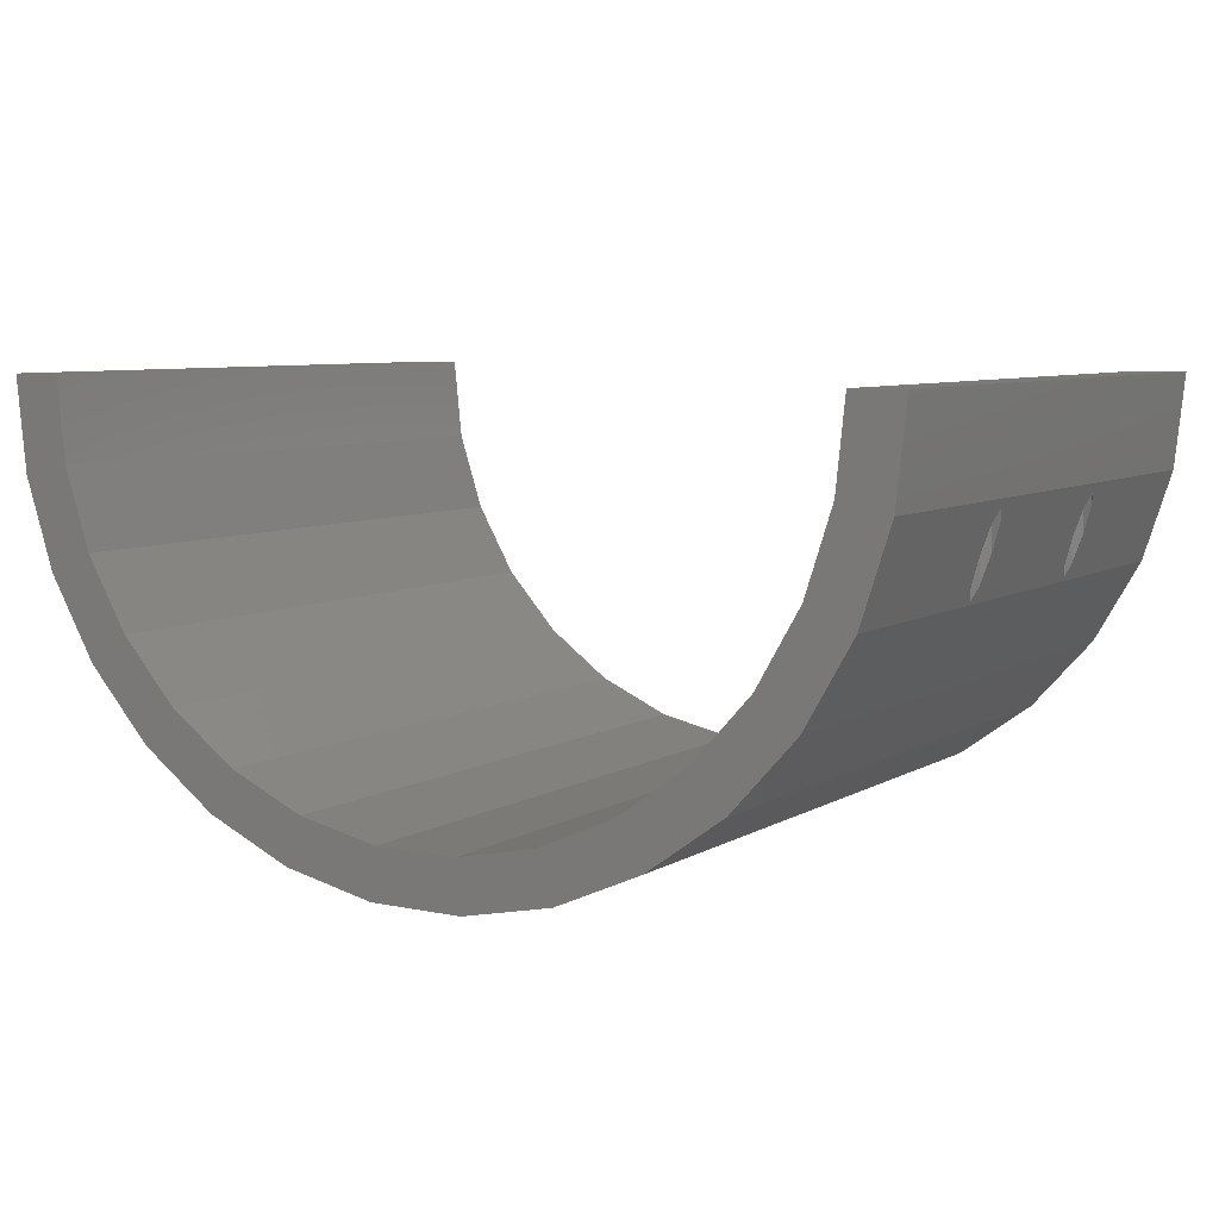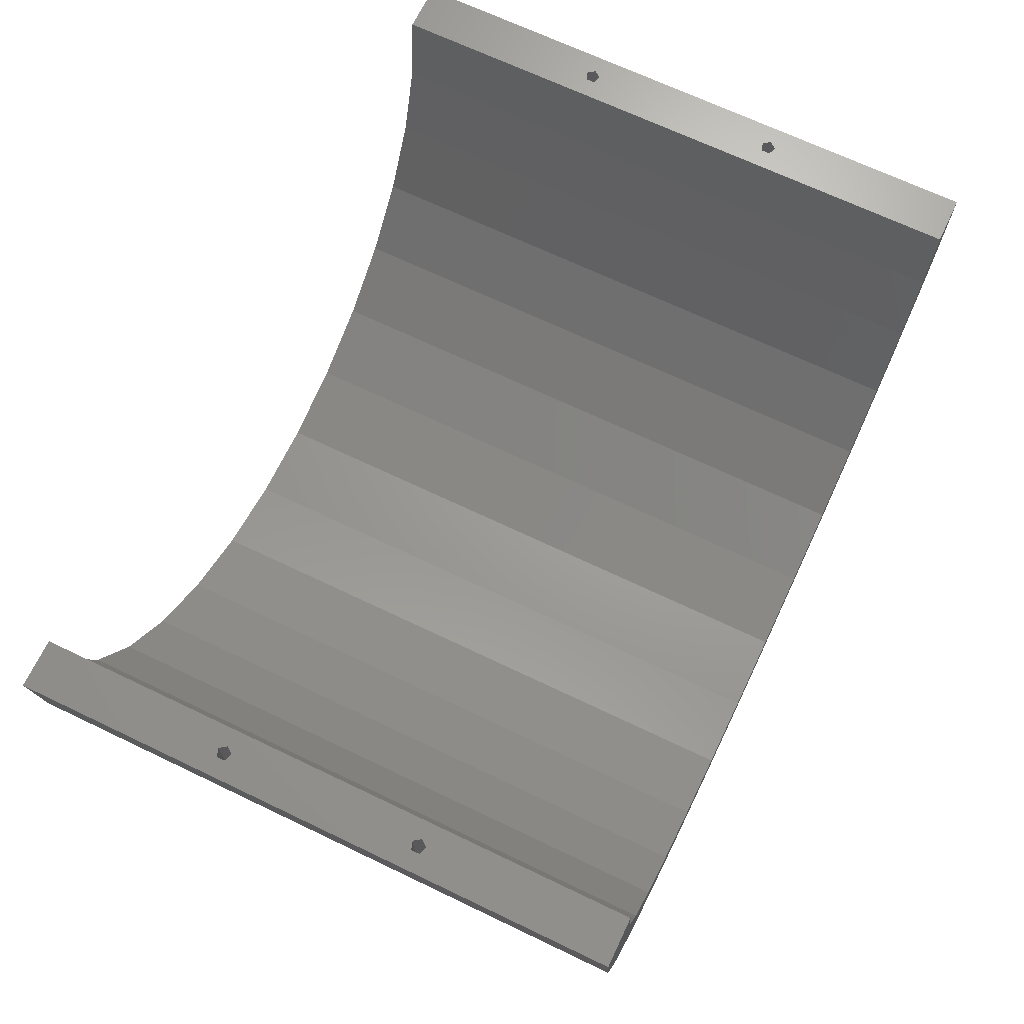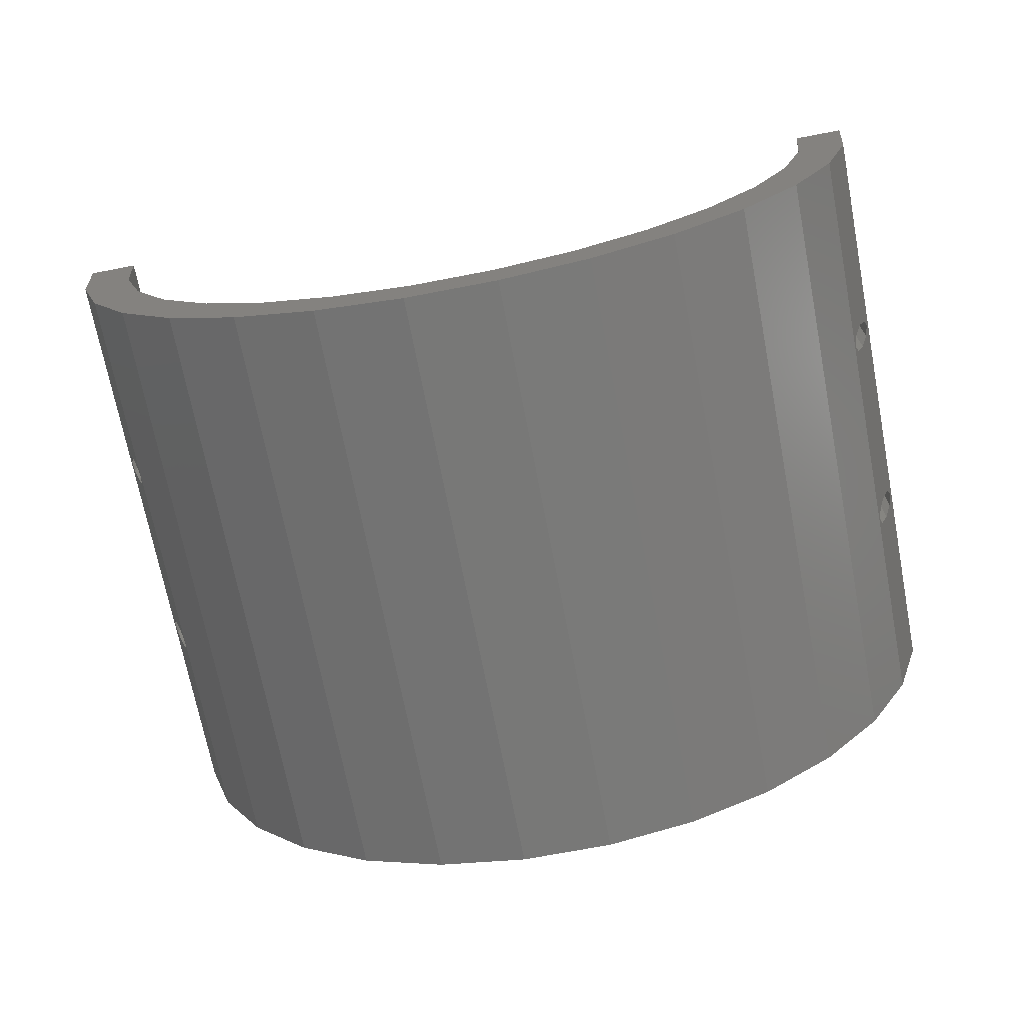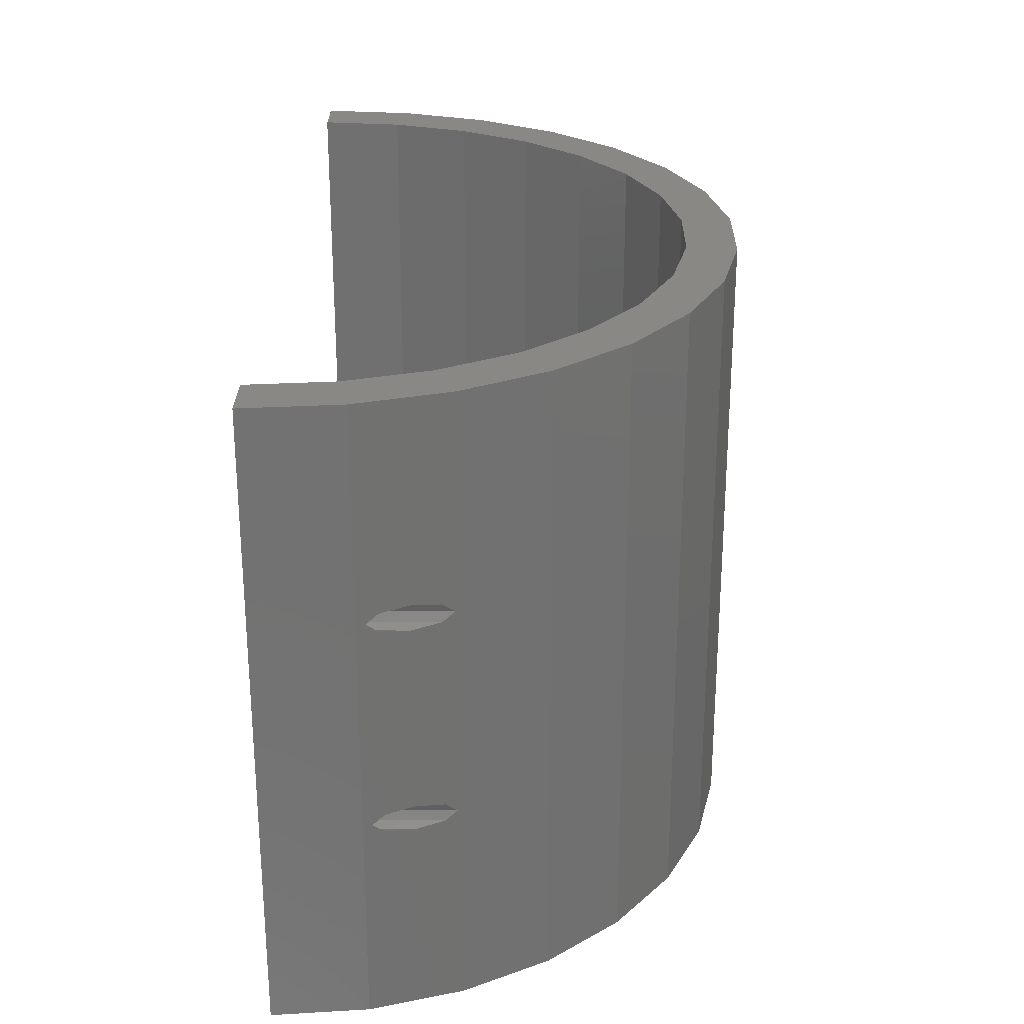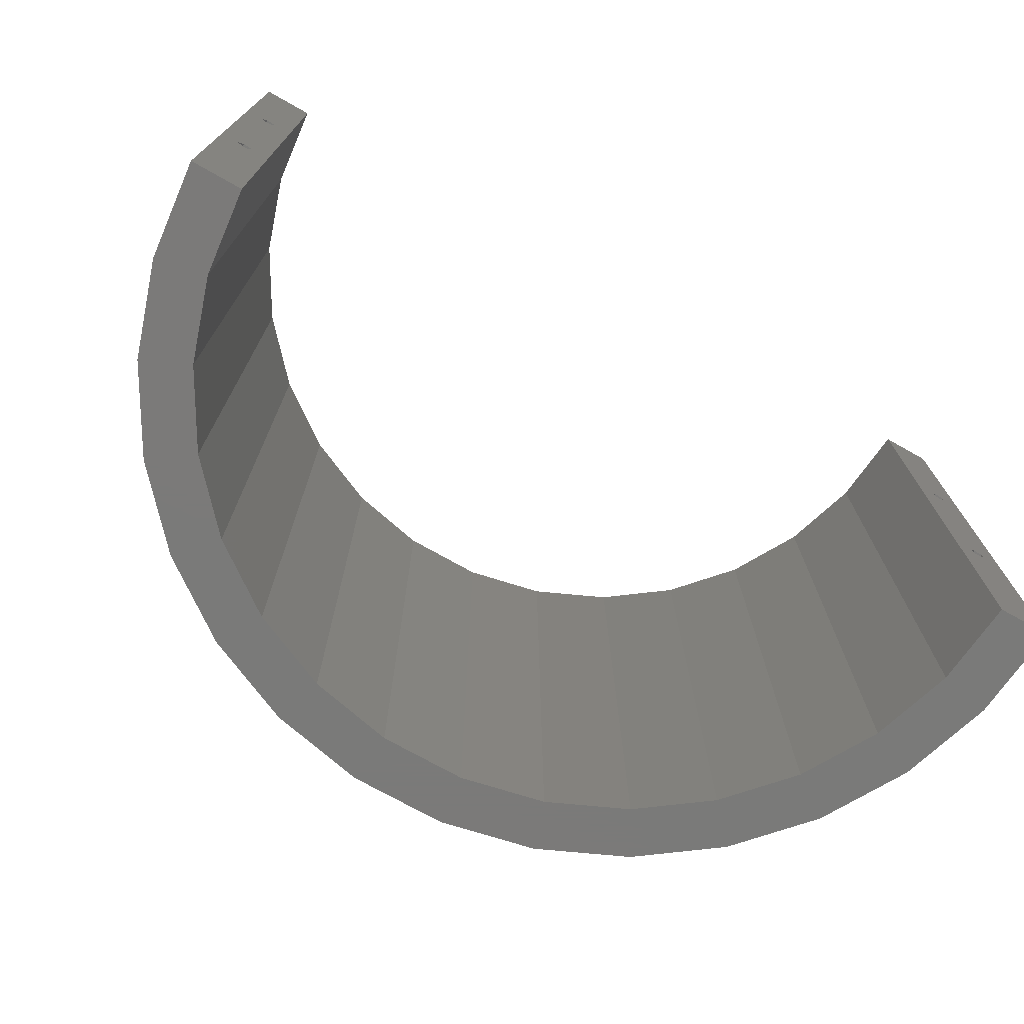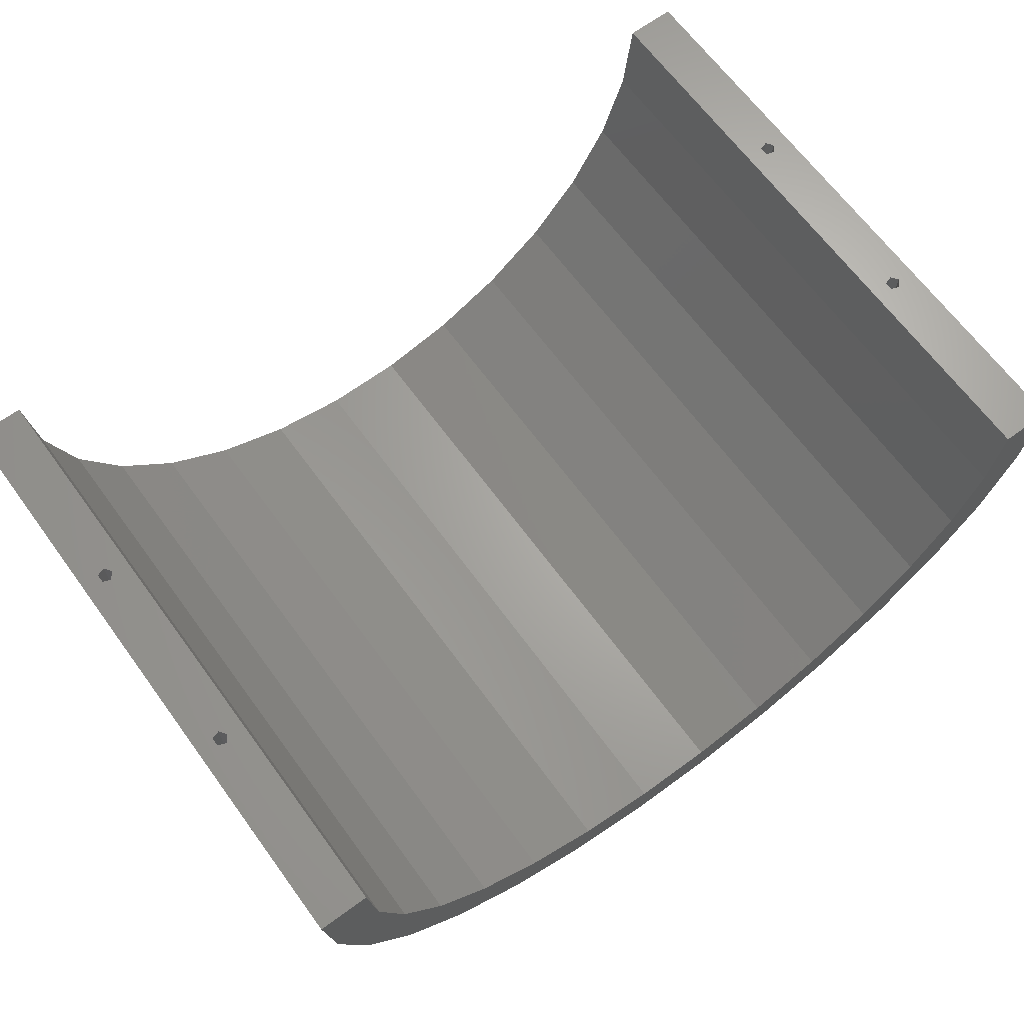
<metadata>
{"format":"stl","ext":"stl","renderer":"f3d","projection":"perspective","resolution":1024,"background":"white","views":[{"elev":7.0,"azim":31.6,"up":"+Y"},{"elev":68.6,"azim":-64.4,"up":"+Y"},{"elev":-70.6,"azim":10.9,"up":"+Y"},{"elev":26.2,"azim":-89.2,"up":"+Z"},{"elev":-73.4,"azim":150.6,"up":"+Z"},{"elev":66.3,"azim":-36.3,"up":"+Y"}]}
</metadata>
<code>
# stl→obj: 168 verts, 348 faces
v 87.42 -18.58 125
v 89.38 0 0
v 89.38 0 125
v 87.42 -18.58 0
v 27.62 -85 0
v 44.69 -77.4 125
v 27.62 -85 125
v 44.69 -77.4 0
v -9.342 -88.89 0
v 9.342 -88.89 125
v -9.342 -88.89 125
v 9.342 -88.89 0
v -44.69 -77.4 0
v -27.62 -85 125
v -44.69 -77.4 125
v -27.62 -85 0
v 77.64 -16.5 0
v 81.65 -36.35 0
v 79.38 0 0
v 72.51 -32.28 0
v 72.31 -52.53 0
v 64.22 -46.66 0
v 59.8 -66.42 0
v 53.11 -58.99 0
v 39.69 -68.74 0
v 24.53 -75.49 0
v 8.297 -78.94 0
v -8.297 -78.94 0
v -24.53 -75.49 0
v -39.69 -68.74 0
v -53.11 -58.99 0
v -59.8 -66.42 0
v -64.22 -46.66 0
v -72.31 -52.53 0
v -72.51 -32.28 0
v -81.65 -36.35 0
v -77.64 -16.5 0
v -87.42 -18.58 0
v -79.38 0 0
v -89.38 0 0
v 59.8 -66.42 125
v 72.31 -52.53 125
v 77.64 -16.5 125
v 79.38 0 125
v 81.65 -36.35 125
v 72.51 -32.28 125
v 64.22 -46.66 125
v 53.11 -58.99 125
v 39.69 -68.74 125
v 24.53 -75.49 125
v 8.297 -78.94 125
v -8.297 -78.94 125
v -24.53 -75.49 125
v -39.69 -68.74 125
v -53.11 -58.99 125
v -59.8 -66.42 125
v -64.22 -46.66 125
v -72.31 -52.53 125
v -72.51 -32.28 125
v -81.65 -36.35 125
v -77.64 -16.5 125
v -87.42 -18.58 125
v -79.38 0 125
v -89.38 0 125
v 86.14 -22.52 81.57
v 86.88 -20.27 41.67
v 86.88 -20.27 83.33
v 86.14 -22.52 43.43
v 84.38 -27.96 80.83
v 84.38 -27.96 44.17
v 82.61 -33.4 81.57
v 82.61 -33.4 43.43
v 81.88 -35.65 83.33
v 81.88 -35.65 41.67
v 86.14 -22.52 85.1
v 84.38 -27.96 85.83
v 82.61 -33.4 85.1
v 86.14 -22.52 39.9
v 84.38 -27.96 39.17
v 82.61 -33.4 39.9
v -86.14 -22.52 43.43
v -86.88 -20.27 83.33
v -86.88 -20.27 41.67
v -86.14 -22.52 81.57
v -84.38 -27.96 44.17
v -84.38 -27.96 80.83
v -82.61 -33.4 43.43
v -82.61 -33.4 81.57
v -81.88 -35.65 41.67
v -81.88 -35.65 83.33
v -86.14 -22.52 39.9
v -84.38 -27.96 39.17
v -82.61 -33.4 39.9
v -86.14 -22.52 85.1
v -84.38 -27.96 85.83
v -82.61 -33.4 85.1
v 84.84 0 84.76
v 85.88 0 83.33
v 84.84 0 43.09
v 84.84 0 81.91
v 85.88 0 41.67
v 84.84 0 40.24
v 83.16 0 84.22
v 83.16 0 82.45
v 83.16 0 42.55
v 83.16 0 40.78
v -83.91 0 84.76
v -82.88 0 83.33
v -83.91 0 43.09
v -83.91 0 81.91
v -82.88 0 41.67
v -83.91 0 40.24
v -85.59 0 84.22
v -85.59 0 82.45
v -85.59 0 42.55
v -85.59 0 40.78
v 84.84 -10 40.24
v 83.16 -10 40.78
v 83.16 -10 42.55
v 84.84 -10 43.09
v 85.88 -10 41.67
v 84.84 -10 81.91
v 83.16 -10 82.45
v 85.88 -10 83.33
v 84.84 -10 84.76
v 83.16 -10 84.22
v 84.38 -10 44.17
v 86.14 -10 43.43
v 86.88 -10 41.67
v 82.61 -10 43.43
v 82.61 -10 39.9
v 84.38 -10 39.17
v 86.14 -10 39.9
v 81.88 -10 41.67
v 84.38 -10 85.83
v 86.14 -10 85.1
v 86.88 -10 83.33
v 82.61 -10 85.1
v 82.61 -10 81.57
v 84.38 -10 80.83
v 81.88 -10 83.33
v 86.14 -10 81.57
v -83.91 -10 40.24
v -85.59 -10 40.78
v -82.88 -10 41.67
v -83.91 -10 43.09
v -85.59 -10 42.55
v -83.91 -10 81.91
v -85.59 -10 82.45
v -85.59 -10 84.22
v -83.91 -10 84.76
v -82.88 -10 83.33
v -84.38 -10 39.17
v -86.14 -10 39.9
v -82.61 -10 43.43
v -84.38 -10 44.17
v -81.88 -10 41.67
v -86.14 -10 43.43
v -82.61 -10 39.9
v -86.88 -10 41.67
v -84.38 -10 80.83
v -86.14 -10 81.57
v -82.61 -10 85.1
v -84.38 -10 85.83
v -81.88 -10 83.33
v -86.14 -10 85.1
v -82.61 -10 81.57
v -86.88 -10 83.33
f 1 2 3
f 2 1 4
f 5 6 7
f 6 5 8
f 9 10 11
f 10 9 12
f 13 14 15
f 14 13 16
f 17 4 18
f 4 17 2
f 2 17 19
f 18 20 17
f 21 20 18
f 21 22 20
f 23 22 21
f 23 24 22
f 8 24 23
f 8 25 24
f 5 25 8
f 5 26 25
f 12 26 5
f 12 27 26
f 12 28 27
f 9 28 12
f 9 29 28
f 16 29 9
f 16 30 29
f 13 30 16
f 13 31 30
f 32 31 13
f 32 33 31
f 34 33 32
f 34 35 33
f 36 35 34
f 35 36 37
f 38 37 36
f 37 38 39
f 39 38 40
f 16 11 14
f 11 16 9
f 41 21 42
f 21 41 23
f 43 1 3
f 43 3 44
f 1 43 45
f 46 45 43
f 46 42 45
f 47 42 46
f 47 41 42
f 48 41 47
f 48 6 41
f 49 6 48
f 49 7 6
f 50 7 49
f 50 10 7
f 51 10 50
f 52 10 51
f 52 11 10
f 53 11 52
f 53 14 11
f 54 14 53
f 54 15 14
f 55 15 54
f 55 56 15
f 57 56 55
f 57 58 56
f 59 58 57
f 60 59 61
f 59 60 58
f 62 61 63
f 61 62 60
f 62 63 64
f 42 18 45
f 18 42 21
f 8 41 6
f 41 8 23
f 65 66 67
f 65 68 66
f 69 68 65
f 69 70 68
f 71 70 69
f 71 72 70
f 73 72 71
f 72 73 74
f 1 67 4
f 1 75 67
f 1 76 75
f 45 76 1
f 76 45 77
f 73 45 74
f 77 45 73
f 66 4 67
f 78 4 66
f 79 4 78
f 18 79 80
f 18 80 74
f 79 18 4
f 18 74 45
f 81 82 83
f 81 84 82
f 85 84 81
f 85 86 84
f 87 86 85
f 87 88 86
f 89 88 87
f 88 89 90
f 38 83 62
f 38 91 83
f 38 92 91
f 36 92 38
f 92 36 93
f 89 36 90
f 93 36 89
f 82 62 83
f 94 62 82
f 95 62 94
f 60 95 96
f 60 96 90
f 95 60 62
f 60 90 36
f 12 7 10
f 7 12 5
f 34 60 36
f 60 34 58
f 38 64 40
f 64 38 62
f 32 58 34
f 58 32 56
f 32 15 56
f 15 32 13
f 24 49 48
f 49 24 25
f 17 44 19
f 44 17 43
f 30 55 54
f 55 30 31
f 25 50 49
f 50 25 26
f 28 53 52
f 53 28 29
f 59 37 61
f 37 59 35
f 29 54 53
f 54 29 30
f 22 46 20
f 46 22 47
f 24 47 22
f 47 24 48
f 20 43 17
f 43 20 46
f 55 33 57
f 33 55 31
f 57 35 59
f 35 57 33
f 27 52 51
f 52 27 28
f 61 39 63
f 39 61 37
f 26 51 50
f 51 26 27
f 3 97 44
f 3 98 97
f 98 99 100
f 101 98 3
f 98 101 99
f 101 2 102
f 2 101 3
f 103 44 97
f 104 44 103
f 99 104 100
f 105 104 99
f 104 105 44
f 19 105 106
f 19 102 2
f 105 19 44
f 102 19 106
f 63 107 64
f 63 108 107
f 108 109 110
f 111 108 63
f 108 111 109
f 111 39 112
f 39 111 63
f 113 64 107
f 114 64 113
f 109 114 110
f 115 114 109
f 114 115 64
f 40 115 116
f 40 112 39
f 115 40 64
f 112 40 116
f 106 117 102
f 117 106 118
f 119 99 120
f 99 119 105
f 121 99 101
f 99 121 120
f 119 106 105
f 106 119 118
f 117 101 102
f 101 117 121
f 104 122 100
f 122 104 123
f 124 97 98
f 97 124 125
f 126 104 103
f 104 126 123
f 126 97 125
f 97 126 103
f 122 98 100
f 98 122 124
f 127 68 70
f 68 127 128
f 66 128 129
f 128 66 68
f 130 70 72
f 70 130 127
f 131 79 132
f 79 131 80
f 133 66 129
f 66 133 78
f 72 134 130
f 134 72 74
f 119 127 130
f 127 120 128
f 127 119 120
f 134 119 130
f 134 118 119
f 132 118 131
f 131 118 134
f 121 128 120
f 121 129 128
f 133 121 117
f 121 133 129
f 118 132 117
f 117 132 133
f 132 78 133
f 78 132 79
f 134 80 131
f 80 134 74
f 135 75 76
f 75 135 136
f 67 136 137
f 136 67 75
f 138 76 77
f 76 138 135
f 139 69 140
f 69 139 71
f 77 141 138
f 141 77 73
f 126 135 138
f 135 125 136
f 135 126 125
f 141 126 138
f 141 123 126
f 140 123 139
f 139 123 141
f 124 136 125
f 124 137 136
f 142 124 122
f 124 142 137
f 123 140 122
f 122 140 142
f 140 65 142
f 65 140 69
f 141 71 139
f 71 141 73
f 142 67 137
f 67 142 65
f 116 143 112
f 143 116 144
f 145 109 111
f 109 145 146
f 147 116 115
f 116 147 144
f 147 109 146
f 109 147 115
f 143 111 112
f 111 143 145
f 114 148 110
f 148 114 149
f 150 107 151
f 107 150 113
f 152 107 108
f 107 152 151
f 150 114 113
f 114 150 149
f 148 108 110
f 108 148 152
f 91 153 154
f 153 91 92
f 85 155 87
f 155 85 156
f 157 87 155
f 87 157 89
f 81 156 85
f 156 81 158
f 92 159 153
f 159 92 93
f 93 157 159
f 157 93 89
f 158 83 160
f 83 158 81
f 83 154 160
f 154 83 91
f 147 156 158
f 156 146 155
f 156 147 146
f 160 147 158
f 160 144 147
f 153 144 154
f 154 144 160
f 145 155 146
f 145 157 155
f 159 145 143
f 145 159 157
f 144 153 143
f 143 153 159
f 84 161 162
f 161 84 86
f 95 163 96
f 163 95 164
f 165 96 163
f 96 165 90
f 94 164 95
f 164 94 166
f 86 167 161
f 167 86 88
f 88 165 167
f 165 88 90
f 166 82 168
f 82 166 94
f 82 162 168
f 162 82 84
f 150 164 166
f 164 151 163
f 164 150 151
f 168 150 166
f 168 149 150
f 161 149 162
f 162 149 168
f 152 163 151
f 152 165 163
f 167 152 148
f 152 167 165
f 149 161 148
f 148 161 167

</code>
